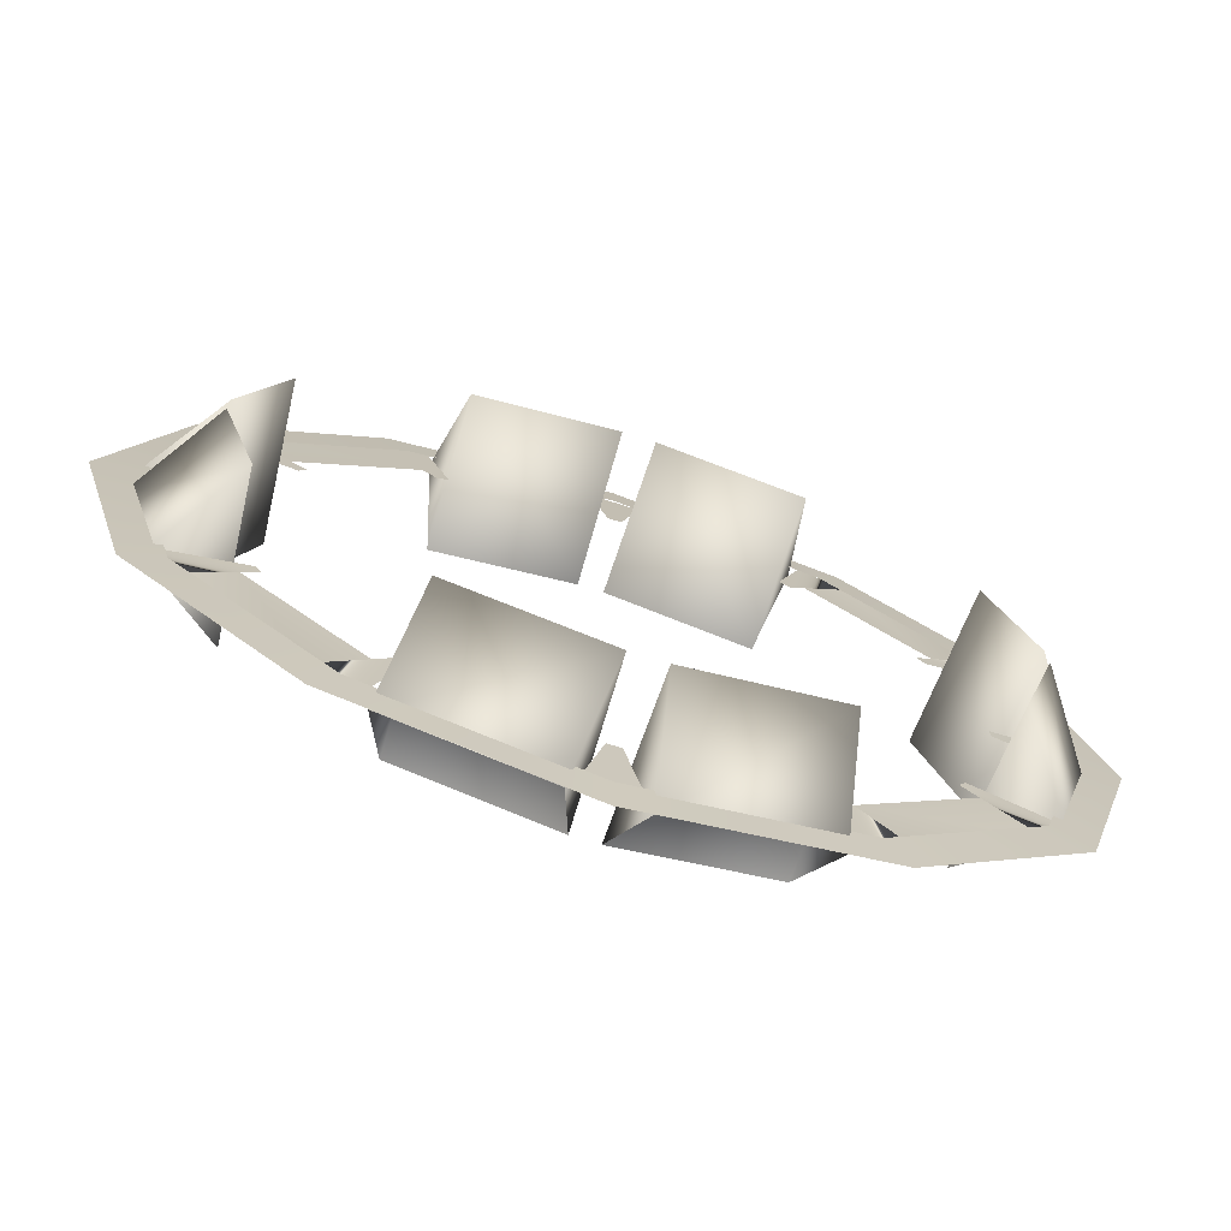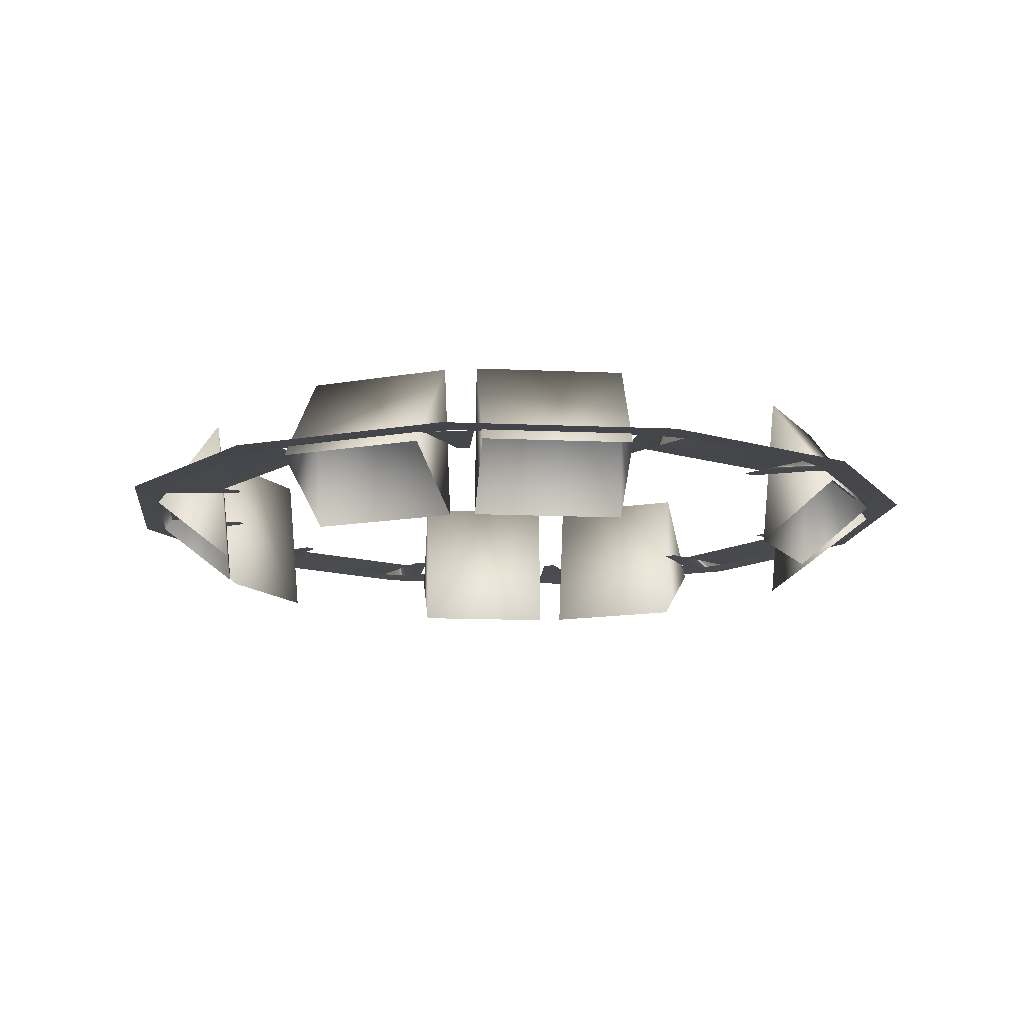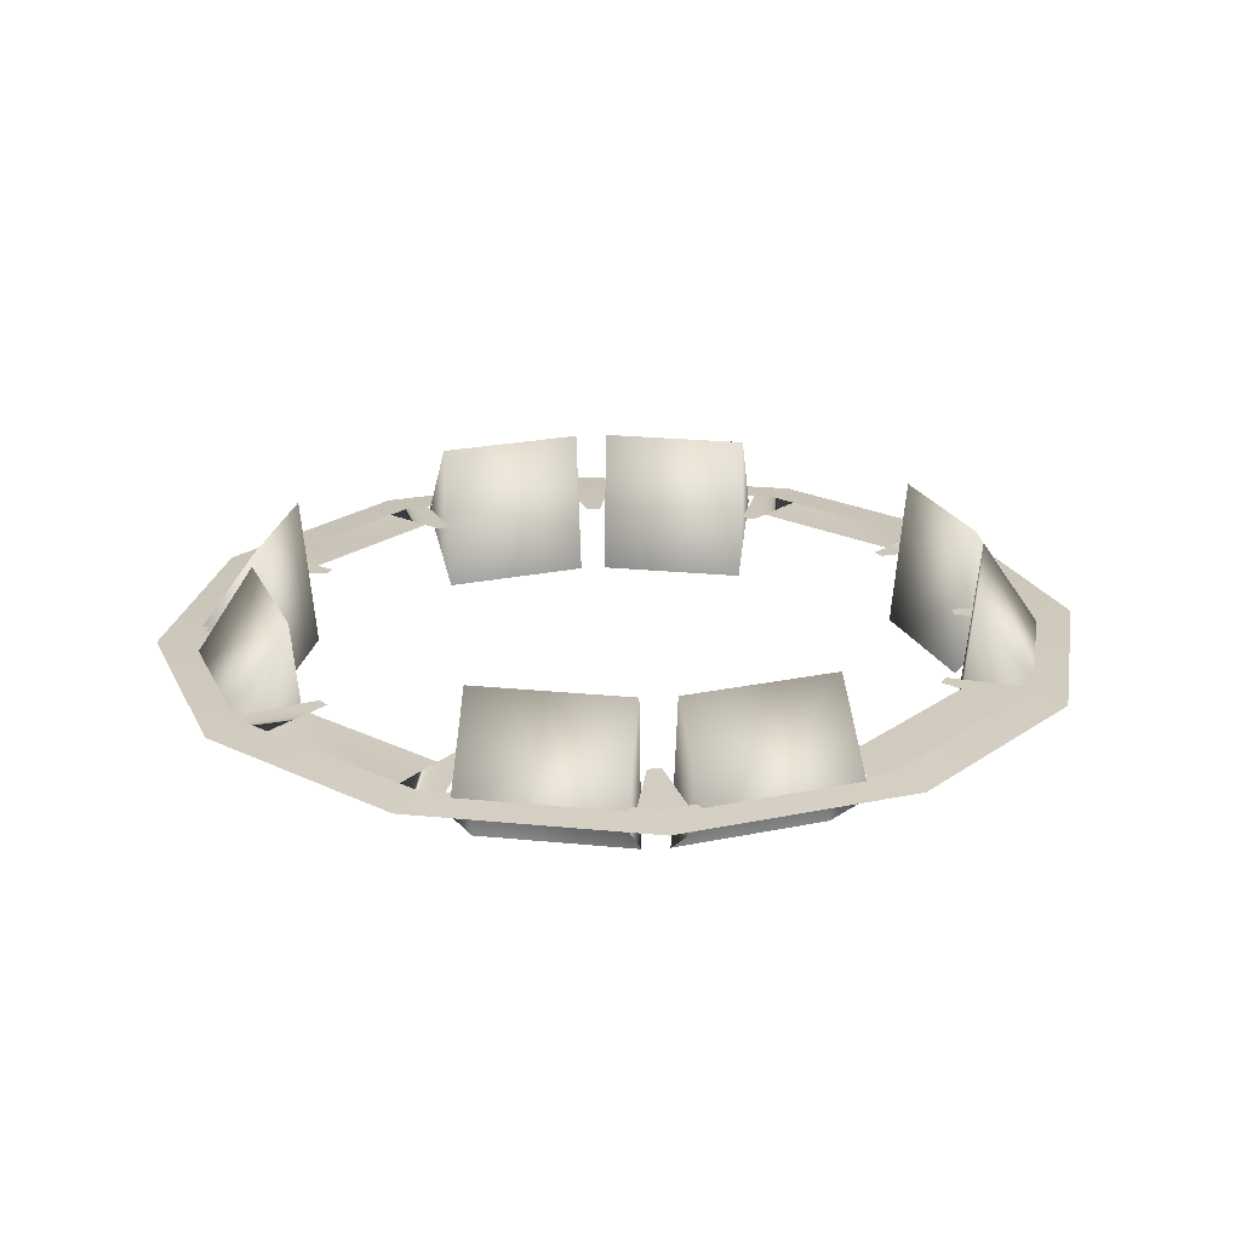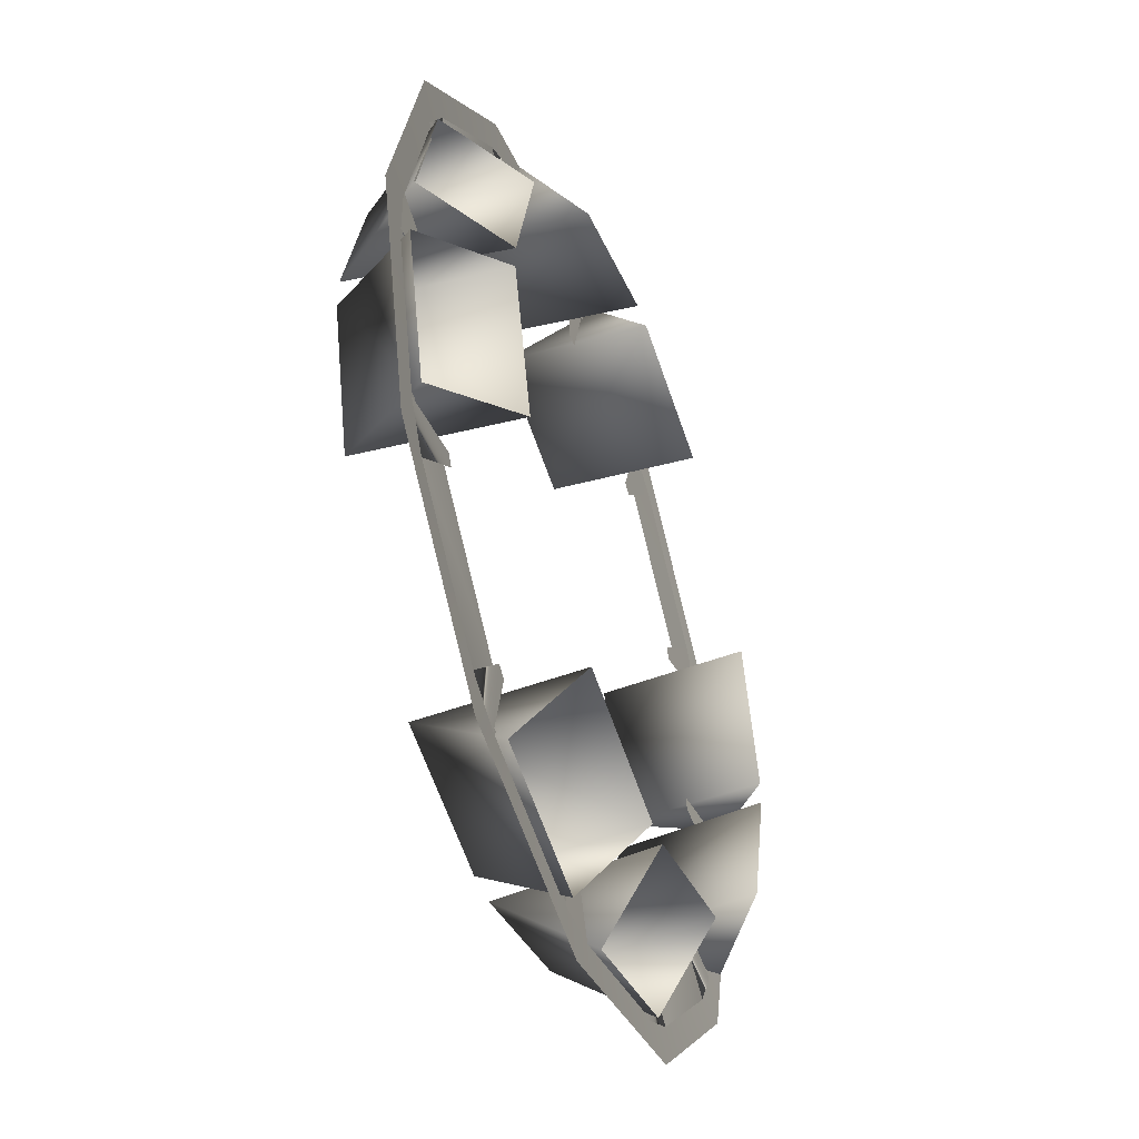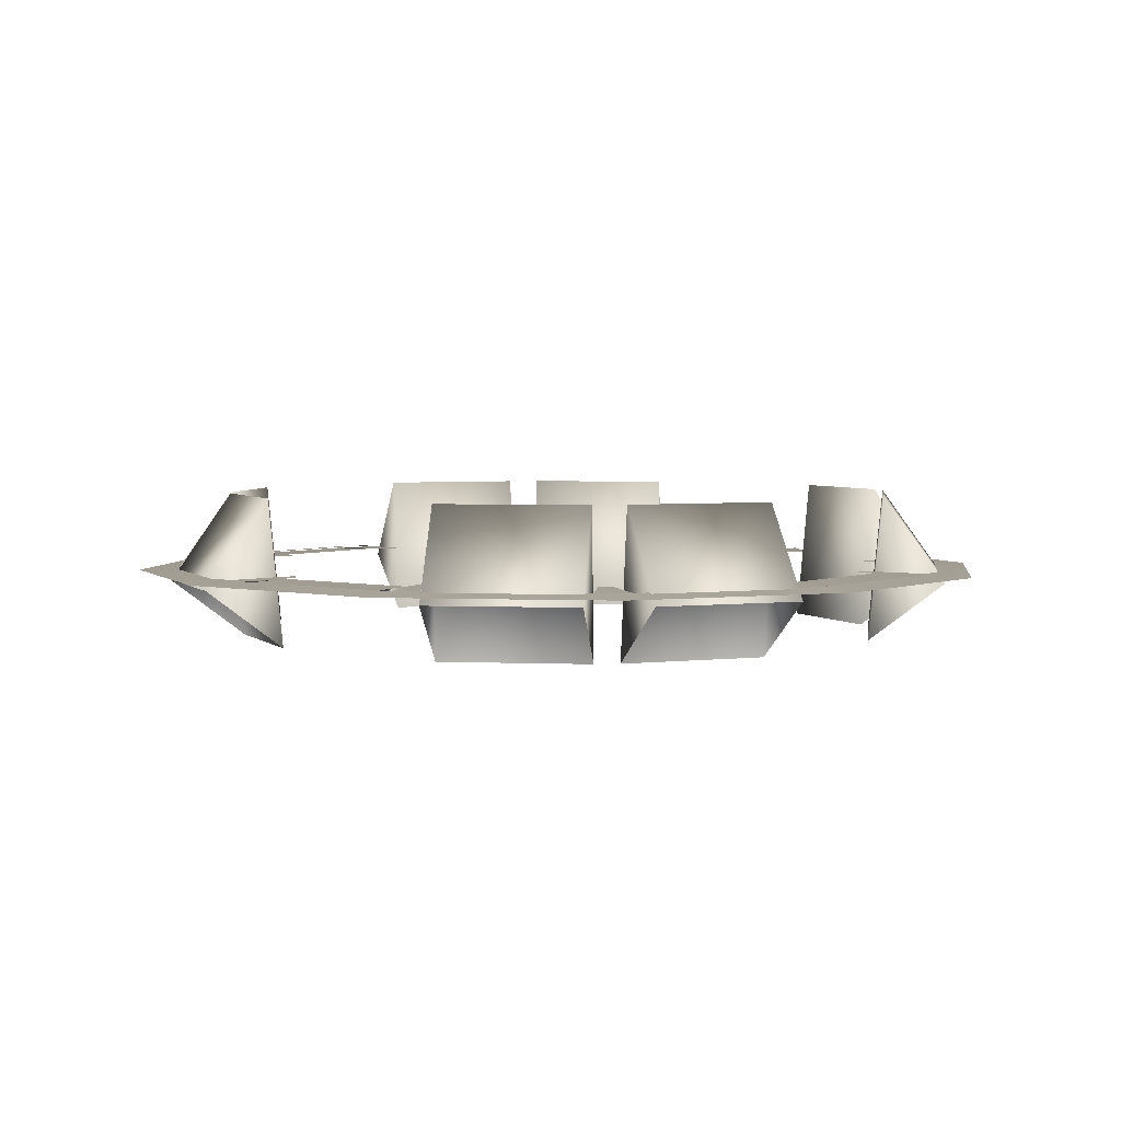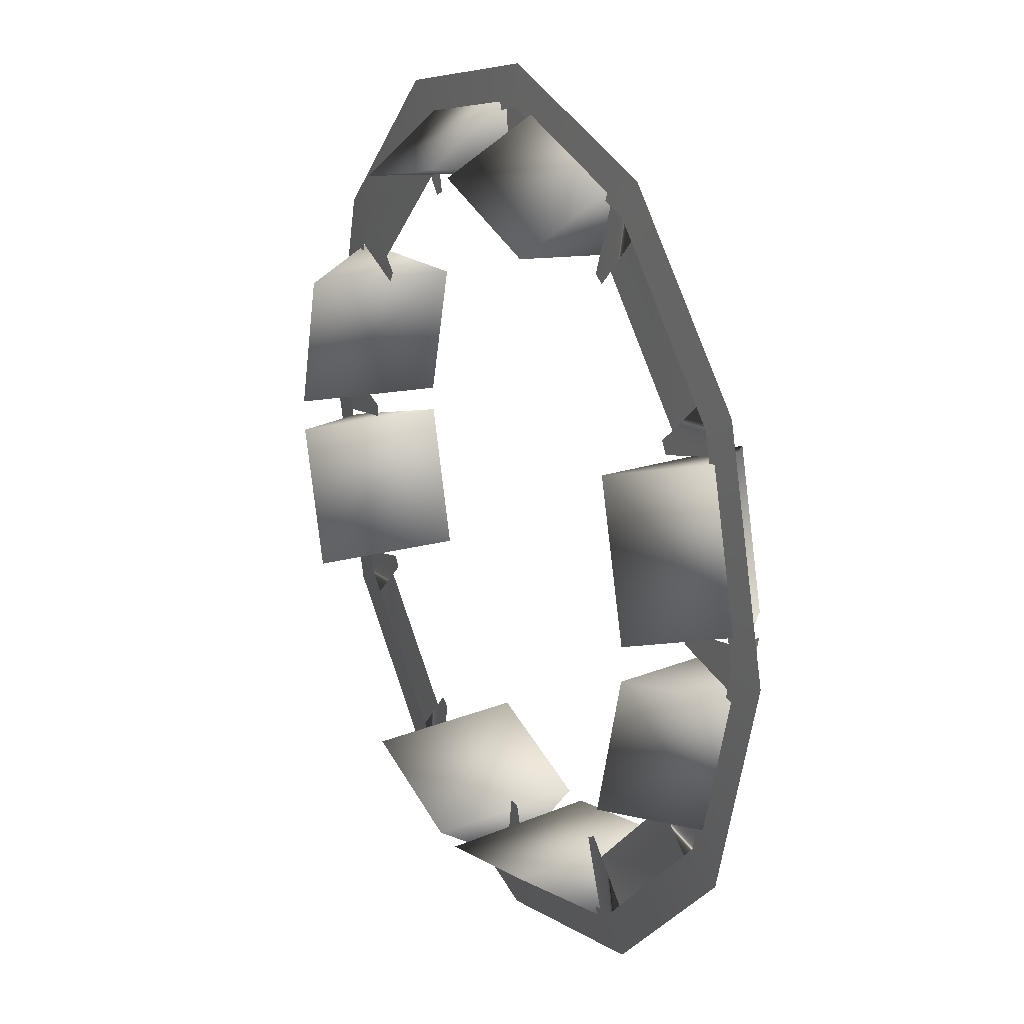
<metadata>
{"format":"obj","ext":"obj","renderer":"f3d","projection":"perspective","resolution":1024,"background":"white","views":[{"elev":-73.9,"azim":162.3,"up":"+Z"},{"elev":-12.2,"azim":98.7,"up":"+Y"},{"elev":22.3,"azim":-5.1,"up":"+Y"},{"elev":-47.2,"azim":-70.3,"up":"+Z"},{"elev":3.8,"azim":-7.3,"up":"+Y"},{"elev":22.4,"azim":-117.2,"up":"+Z"}]}
</metadata>
<code>
v 105.5 0.7558 -0.000855
v 100.7 0.02712 -58.17
v 91.34 0.7558 -52.74
v 116.3 0.02711 -0.000977
v -91.36 0.7558 -52.74
v -116.3 0.02711 -0.000244
v -105.5 0.7558 -0.000244
v -100.8 0.02712 -58.17
v -52.75 0.7558 -91.35
v -58.18 0.02713 -100.8
v 58.16 0.02713 -100.8
v 52.73 0.7558 -91.35
v -52.75 0.7557 91.35
v -0.01233 0.02709 116.3
v -0.01233 0.7557 105.5
v -58.18 0.02709 100.8
v 58.16 0.02709 100.8
v 52.73 0.7557 91.35
v -0.01221 0.02713 -116.3
v -0.01221 0.7558 -105.5
v -91.36 0.7557 52.74
v -100.8 0.0271 58.17
v 100.7 0.0271 58.17
v 91.34 0.7557 52.74
v 6.553 -0.00014 107.1
v -1.697 0.9193 85.51
v 1.672 0.9193 85.51
v -6.578 -0.00014 107.1
v 1.672 0.9193 -85.52
v -6.578 -0.000105 -107.1
v -1.697 0.9193 -85.52
v 6.554 -0.000105 -107.1
v 85.5 0.9193 1.683
v 107.1 -0.000121 -6.567
v 107.1 -0.000123 6.565
v 85.5 0.9193 -1.685
v -107.2 -0.000121 -6.566
v -85.53 0.9193 1.684
v -107.2 -0.000123 6.565
v -85.53 0.9193 -1.685
v -73.23 0.9193 -44.22
v -96.08 0.2441 -47.88
v -74.91 0.9193 -41.3
v -89.52 0.2441 -59.26
v -96.08 0.2441 47.88
v -73.23 0.9193 44.22
v -74.91 0.9193 41.3
v -89.52 0.2441 59.26
v -44.23 0.9193 73.22
v -47.9 0.2441 96.07
v -41.31 0.9193 74.9
v -59.27 0.2441 89.5
v 44.2 0.9193 73.22
v 47.87 0.2441 96.07
v 59.24 0.2441 89.5
v 41.29 0.9193 74.9
v 73.2 0.9193 44.22
v 96.06 0.2441 47.88
v 74.89 0.9193 41.3
v 89.49 0.2441 59.26
v 73.2 0.9193 -44.22
v 96.06 0.2441 -47.89
v 89.49 0.2441 -59.26
v 74.89 0.9193 -41.3
v 47.87 0.2441 -96.07
v 44.2 0.9193 -73.22
v 59.24 0.2441 -89.5
v 41.29 0.9193 -74.9
v -47.9 0.2441 -96.07
v -44.23 0.9193 -73.22
v -41.31 0.9193 -74.9
v -59.27 0.2441 -89.5
v 91.48 21.07 4.086
v 97.36 -2.281 46.12
v 107.5 -2.281 8.372
v 81.37 21.07 41.83
v 81.27 21.07 -42.21
v 107.4 -2.281 -8.748
v 97.26 -2.281 -46.49
v 91.38 21.07 -4.463
v 4.075 21.07 -91.49
v 46.11 -2.281 -97.37
v 8.36 -2.281 -107.5
v 41.82 21.07 -81.38
v -42.22 21.07 -81.28
v -8.76 -2.281 -107.4
v -46.5 -2.281 -97.27
v -4.474 21.07 -91.39
v -91.5 21.07 -4.087
v -97.38 -2.281 -46.12
v -107.5 -2.281 -8.373
v -81.39 21.07 -41.83
v -81.29 21.07 42.21
v -107.4 -2.281 8.747
v -97.28 -2.281 46.49
v -91.4 21.07 4.462
v -4.099 21.07 91.49
v -46.13 -2.281 97.37
v -8.385 -2.281 107.5
v -41.84 21.07 81.38
v 42.19 21.07 81.28
v 8.735 -2.281 107.4
v 46.48 -2.281 97.27
v 4.45 21.07 91.39
v 77.71 -17.81 40.85
v 87.82 -17.81 3.106
v 87.72 -17.81 -3.483
v 77.61 -17.81 -41.23
v 40.84 -17.81 -77.72
v 3.095 -17.81 -87.84
v -3.494 -17.81 -87.74
v -41.24 -17.81 -77.62
v -77.73 -17.81 -40.85
v -87.85 -17.81 -3.108
v -87.75 -17.81 3.482
v -77.63 -17.81 41.23
v -40.86 -17.81 77.72
v -3.12 -17.81 87.83
v 3.47 -17.81 87.73
v 41.21 -17.81 77.62
v 47.96 0.7505 77.29
v 77.28 0.7505 47.98
v -47.99 0.7505 -77.29
v -77.3 0.7505 -47.98
v -77.3 0.7505 47.98
v -47.99 0.7505 77.29
v 77.28 0.7505 -47.98
v 47.96 0.7505 -77.29
f 1 2 3
f 2 1 4
f 5 6 7
f 6 5 8
f 9 8 5
f 8 9 10
f 3 11 12
f 11 3 2
f 13 14 15
f 14 13 16
f 15 17 18
f 17 15 14
f 12 19 20
f 19 12 11
f 20 10 9
f 10 20 19
f 21 16 13
f 16 21 22
f 18 23 24
f 23 18 17
f 7 22 21
f 22 7 6
f 24 4 1
f 4 24 23
f 25 26 27
f 26 25 28
f 29 30 31
f 30 29 32
f 33 34 35
f 34 33 36
f 37 38 39
f 38 37 40
f 41 42 43
f 42 41 44
f 45 46 47
f 46 45 48
f 49 50 51
f 50 49 52
f 53 54 55
f 54 53 56
f 57 58 59
f 58 57 60
f 61 62 63
f 62 61 64
f 65 66 67
f 66 65 68
f 69 70 71
f 70 69 72
f 73 74 75
f 74 73 76
f 77 78 79
f 78 77 80
f 81 82 83
f 82 81 84
f 85 86 87
f 86 85 88
f 89 90 91
f 90 89 92
f 93 94 95
f 94 93 96
f 97 98 99
f 98 97 100
f 101 102 103
f 102 101 104
f 74 76 105
f 73 75 106
f 73 105 76
f 105 73 106
f 78 80 107
f 77 79 108
f 77 107 80
f 107 77 108
f 82 84 109
f 81 83 110
f 81 109 84
f 109 81 110
f 86 88 111
f 85 87 112
f 85 111 88
f 111 85 112
f 90 92 113
f 89 91 114
f 89 113 92
f 113 89 114
f 94 96 115
f 93 95 116
f 93 115 96
f 115 93 116
f 98 100 117
f 97 99 118
f 97 117 100
f 117 97 118
f 102 104 119
f 101 103 120
f 101 119 104
f 119 101 120
f 60 121 55
f 121 60 122
f 123 44 72
f 44 123 124
f 125 52 48
f 52 125 126
f 127 67 63
f 67 127 128

</code>
